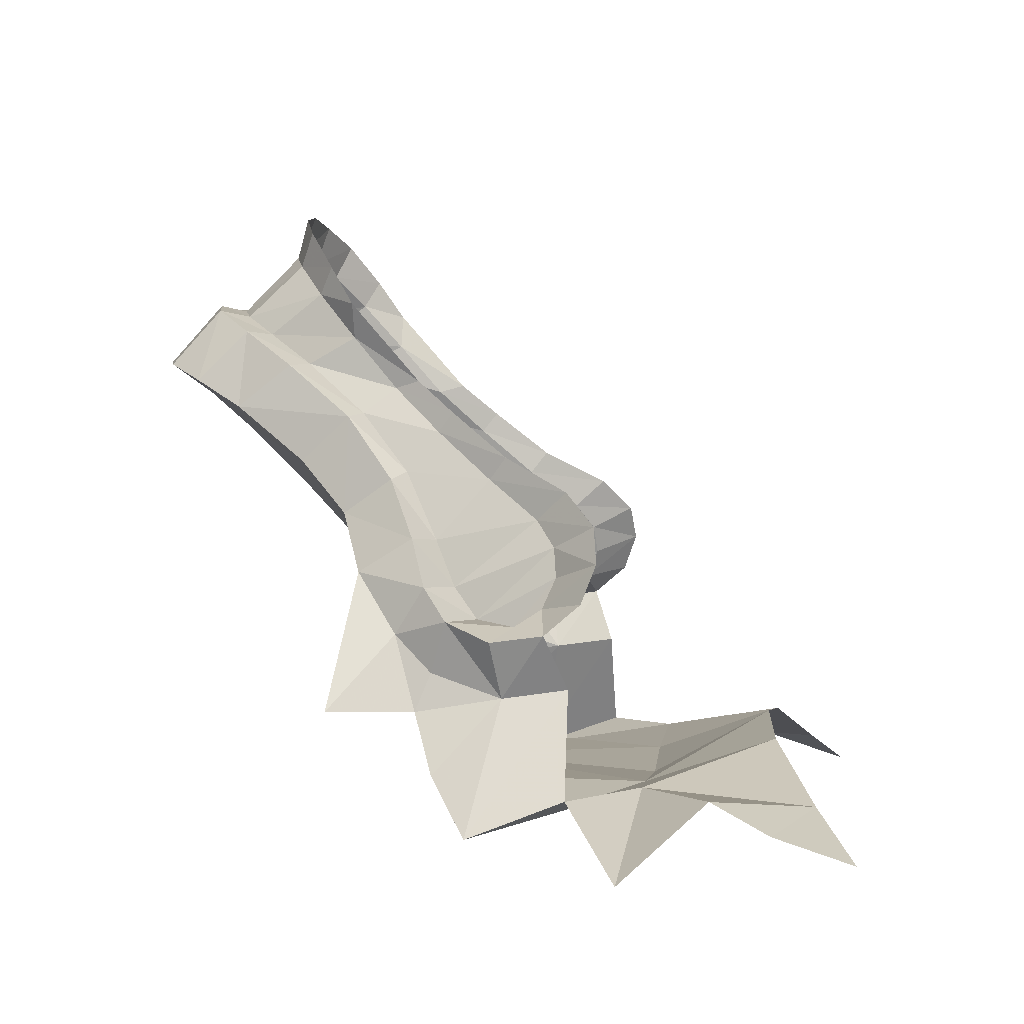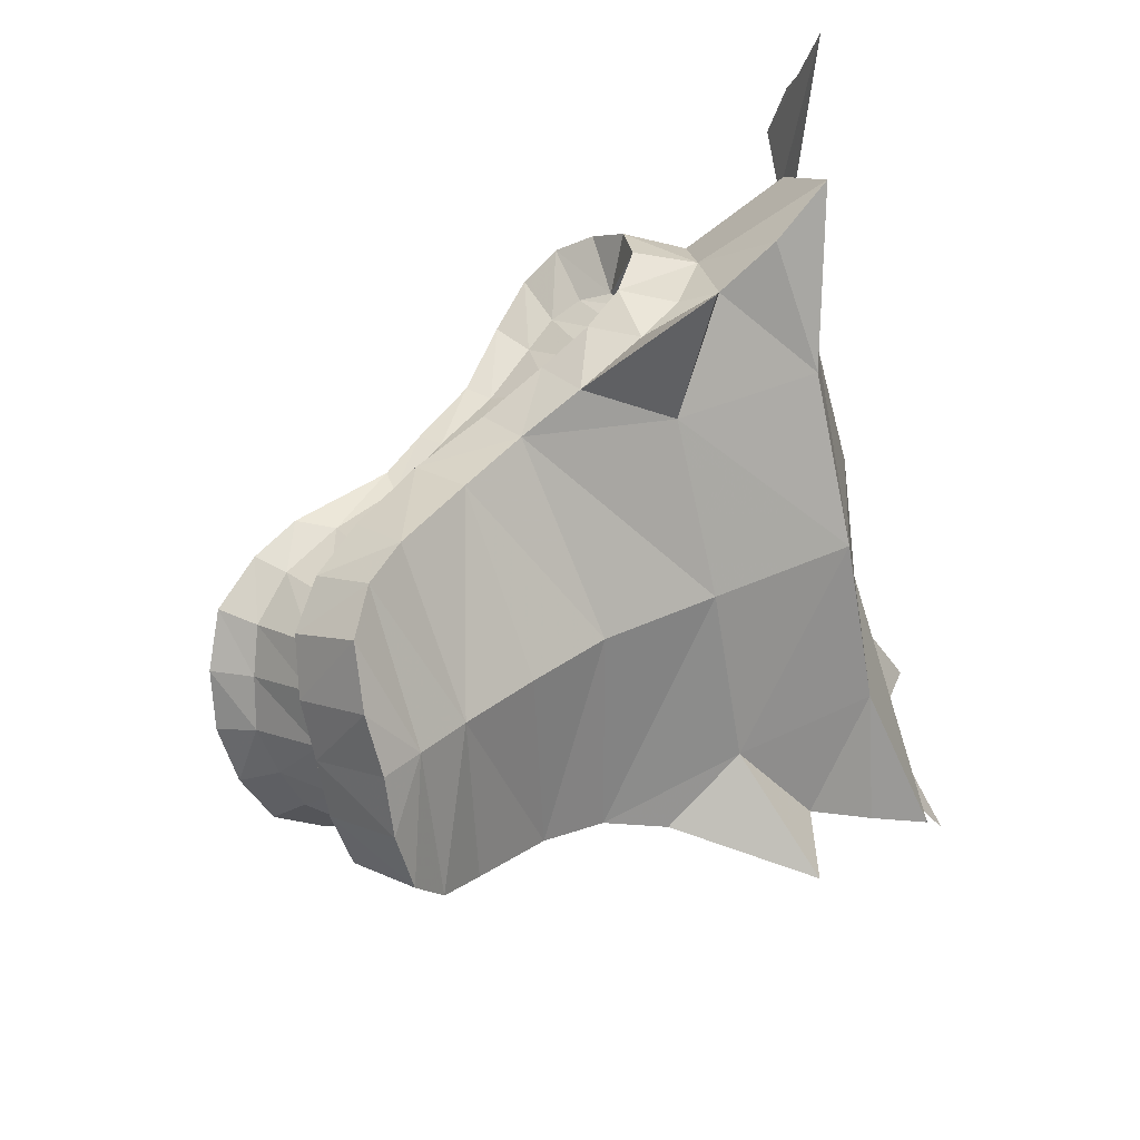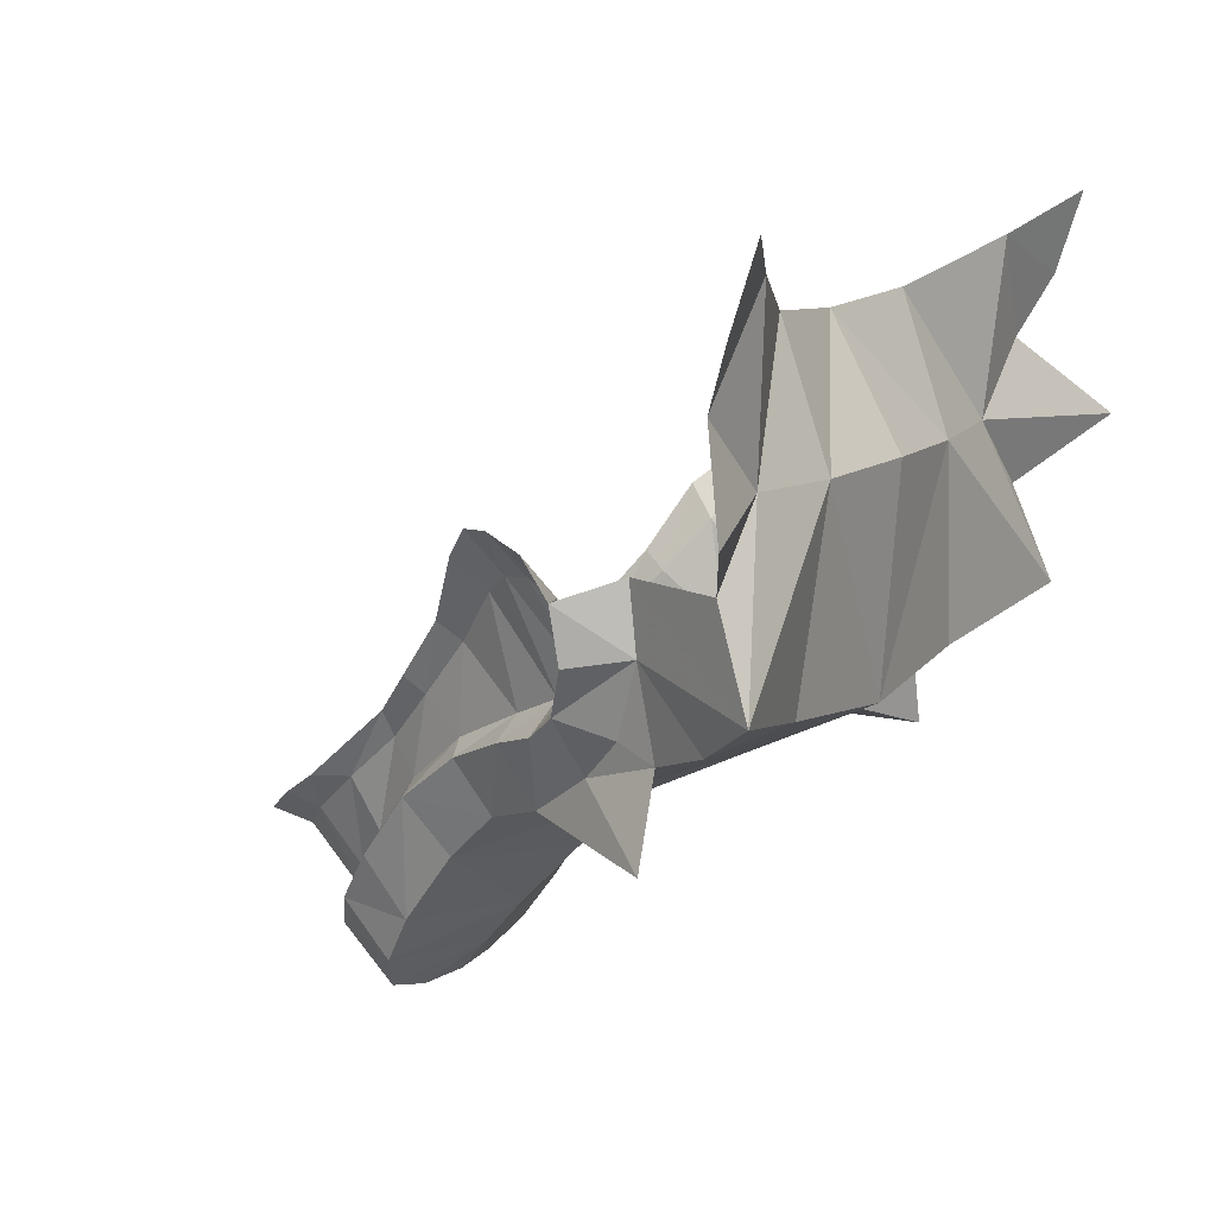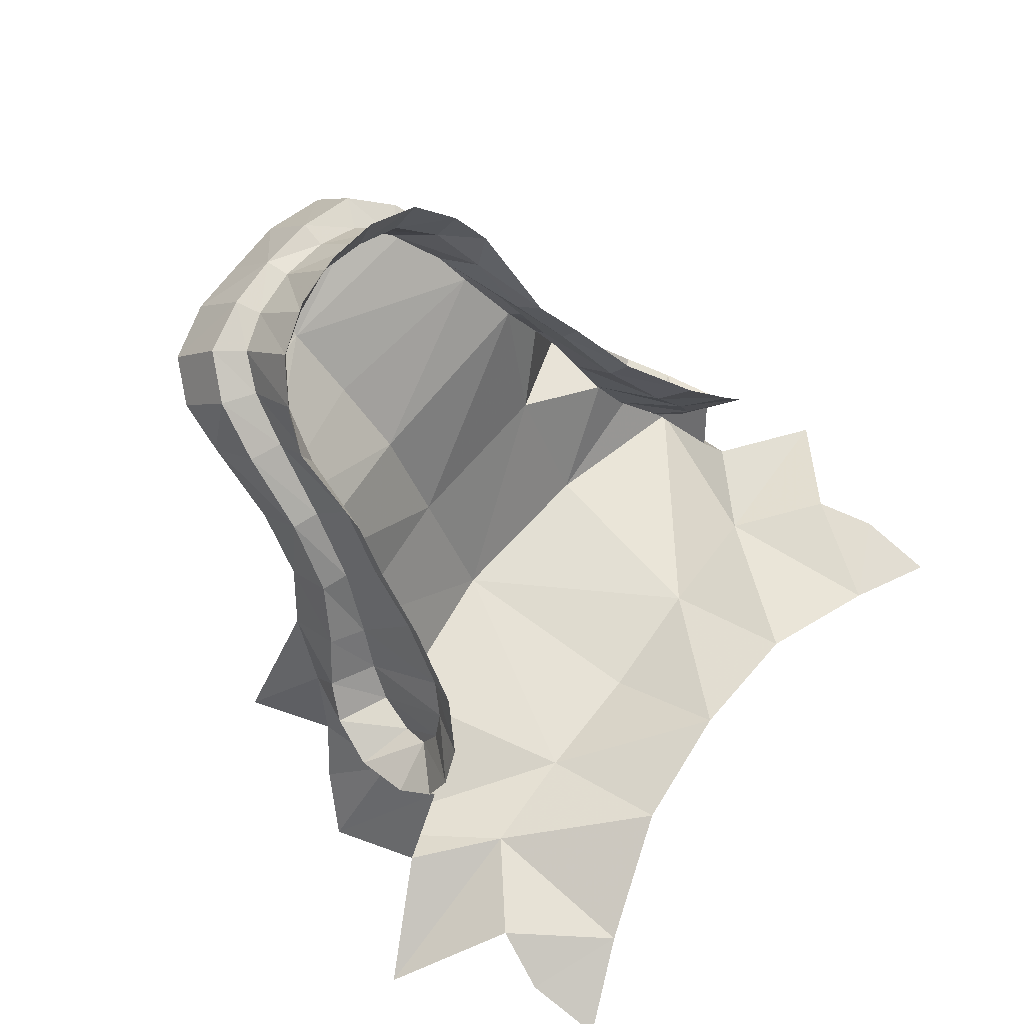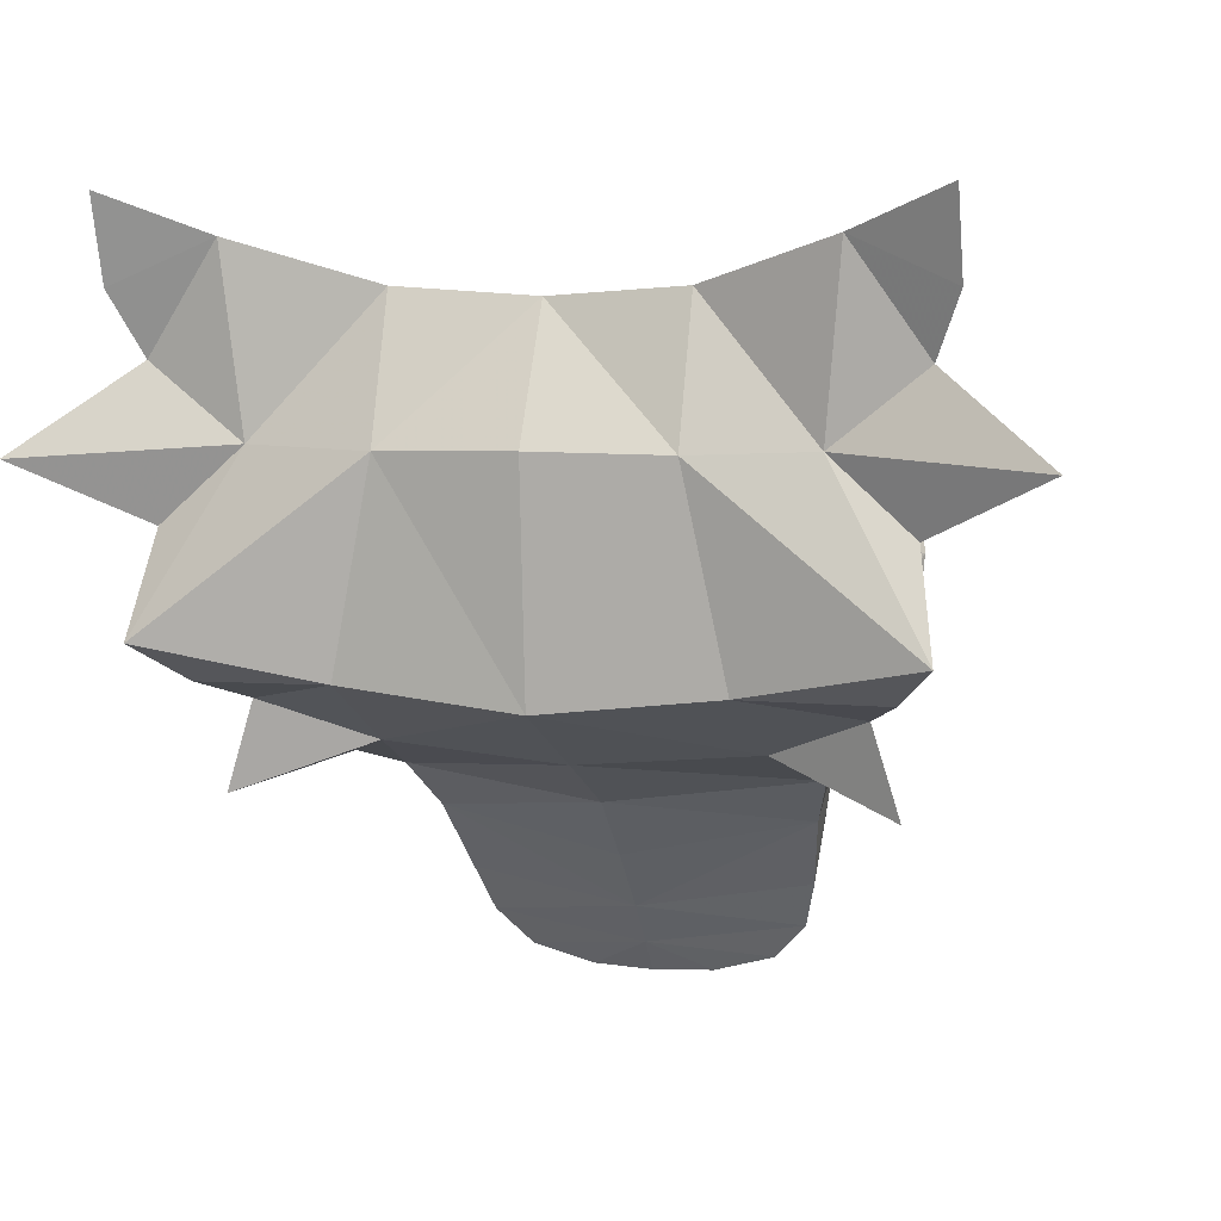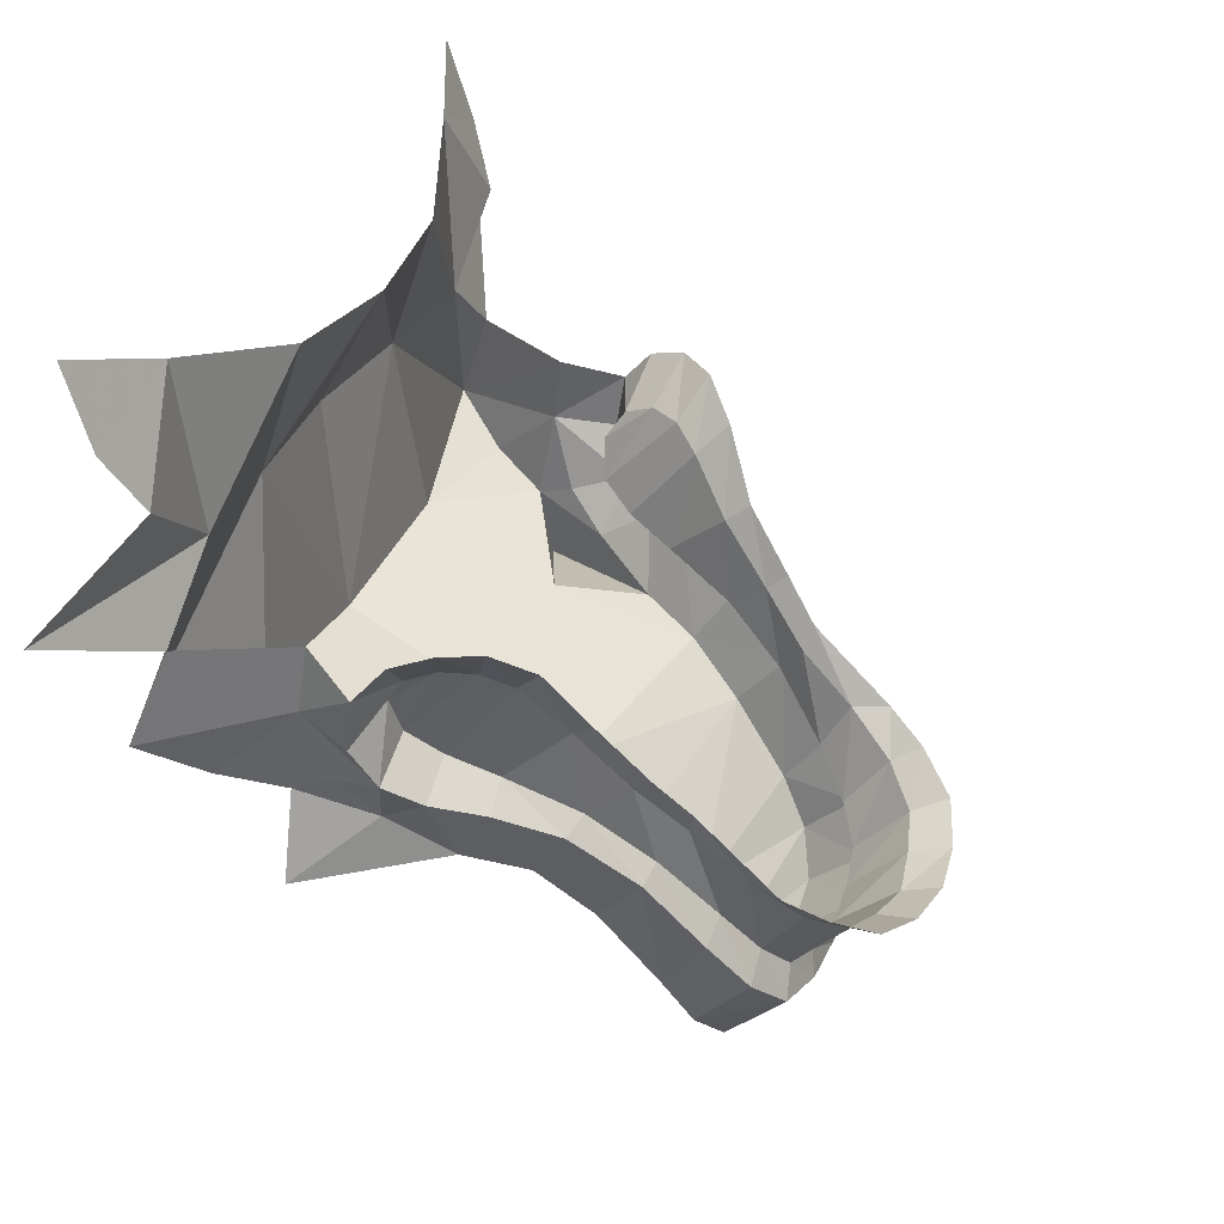
<metadata>
{"format":"obj","ext":"obj","renderer":"f3d","projection":"perspective","resolution":1024,"background":"white","views":[{"elev":2.2,"azim":97.0,"up":"+Z"},{"elev":-66.3,"azim":100.8,"up":"+Y"},{"elev":11.4,"azim":118.3,"up":"+Y"},{"elev":64.9,"azim":125.8,"up":"+Z"},{"elev":6.2,"azim":-165.0,"up":"+Y"},{"elev":33.1,"azim":-67.9,"up":"+Y"}]}
</metadata>
<code>
g Head_03
v -80.02 0.09409 17.14
v -97.05 35.09 12.21
v -83.5 7.502 26.83
v -73.31 -23.48 37.92
v -75.62 -16.9 46.49
v -64.71 -43.83 57.35
v -68.85 -33.14 60.41
v -67.4 -63.2 94.78
v -61.4 -63.17 79.93
v -53.82 -80.04 99.67
v -59.94 -73.84 111.4
v -39.47 -91.69 113.2
v -45.93 -85.41 127.8
v -20.96 -97.42 118.4
v -24.09 -92.11 135.7
v -0.002838 -93.66 138.8
v -0.002838 -100.3 122.2
v -98.33 30.16 -11.35
v -104 31.58 -23.94
v -121.2 50.16 -17.13
v -110.8 48.26 -1.959
v -106.2 25.77 -37.16
v -125.9 44.08 -33.53
v -129.1 28.88 -46.5
v -90.2 21.95 -0.03137
v 80.02 0.09409 17.14
v 83.5 7.502 26.83
v 97.05 35.09 12.21
v 73.31 -23.48 37.92
v 75.62 -16.9 46.49
v 64.71 -43.83 57.35
v 68.85 -33.14 60.41
v 61.4 -63.17 79.93
v 67.4 -63.2 94.78
v 53.82 -80.04 99.67
v 59.94 -73.84 111.4
v 39.47 -91.69 113.2
v 45.93 -85.41 127.8
v 20.96 -97.42 118.4
v 24.09 -92.11 135.7
v 98.33 30.16 -11.35
v 110.8 48.26 -1.959
v 121.2 50.16 -17.13
v 104 31.58 -23.94
v 125.9 44.08 -33.53
v 106.2 25.77 -37.16
v 129.1 28.88 -46.5
v 90.2 21.95 -0.03137
v -129.1 28.88 -46.5
v -127.6 5.922 -49.72
v -117.4 9.925 -74.18
v -115.6 37.9 -70.27
v -119.6 -13.72 -41.88
v -112.6 -20.88 -64.21
v -106.2 25.77 -37.16
v -103.1 13.52 -45.2
v -127.6 5.922 -49.72
v -129.1 28.88 -46.5
v -97.3 -3.191 -42.48
v -119.6 -13.72 -41.88
v -110.6 -24.28 -28.09
v -91.72 -13.76 -28.97
v -85.86 -22.69 -8.91
v -99.78 -31.05 -7.798
v -77.73 -36.88 20.6
v -88.14 -42.14 17.37
v -106.9 -37.27 -48.46
v -110.6 -24.28 -28.09
v -112.6 -20.88 -64.21
v -106.9 -37.27 -48.46
v -115.7 -27.38 -80.55
v -126.9 -63.89 -79.74
v -117.4 9.925 -74.18
v -129 -18.36 -105.6
v -144.7 -2.324 -129.3
v -96.53 -55.07 -22.48
v -99.78 -31.05 -7.798
v -96.53 -55.07 -22.48
v -88.14 -42.14 17.37
v -85.02 -63.48 2.563
v -80.07 -62.52 44.72
v -69.49 -57.79 46.3
v -80.07 -62.52 44.72
v -77.4 -83.77 25.29
v -72.39 -90.36 67.54
v -71.59 -113.8 49.25
v -59.28 -84.03 68.42
v -72.39 -90.36 67.54
v -50.31 -103.2 81.98
v -63.5 -111.9 82.91
v -63.5 -111.9 82.91
v -65.98 -133.6 61.06
v -48.89 -127.6 92.9
v -39.27 -116.2 90.55
v -21.99 -121.9 93.8
v -24.67 -133 96.28
v -0.002838 -134.8 95.6
v -0.002838 -123.8 95.6
v -0.002838 -134.8 95.6
v -0.002838 -157.4 68.37
v -25.57 -156.5 70.03
v -24.67 -133 96.28
v -51.74 -149.1 68.53
v -48.89 -127.6 92.9
v -115.6 37.9 -70.27
v -137.5 38.63 -114
v 129.1 28.88 -46.5
v 115.6 37.9 -70.27
v 117.4 9.925 -74.18
v 127.6 5.922 -49.72
v 119.6 -13.72 -41.88
v 112.6 -20.88 -64.21
v 106.2 25.77 -37.16
v 129.1 28.88 -46.5
v 127.6 5.922 -49.72
v 103.1 13.52 -45.2
v 119.6 -13.72 -41.88
v 97.3 -3.191 -42.48
v 110.6 -24.28 -28.09
v 91.72 -13.76 -28.97
v 99.78 -31.05 -7.798
v 85.86 -22.69 -8.91
v 88.14 -42.14 17.37
v 77.73 -36.88 20.6
v 106.9 -37.27 -48.46
v 110.6 -24.28 -28.09
v 112.6 -20.88 -64.21
v 115.7 -27.38 -80.55
v 106.9 -37.27 -48.46
v 126.9 -63.89 -79.74
v 117.4 9.925 -74.18
v 144.7 -2.324 -129.3
v 129 -18.36 -105.6
v 96.53 -55.07 -22.48
v 96.53 -55.07 -22.48
v 99.78 -31.05 -7.798
v 85.02 -63.48 2.563
v 88.14 -42.14 17.37
v 80.07 -62.52 44.72
v 69.49 -57.79 46.3
v 80.07 -62.52 44.72
v 77.4 -83.77 25.29
v 71.59 -113.8 49.25
v 72.39 -90.36 67.54
v 72.39 -90.36 67.54
v 59.28 -84.03 68.42
v 63.5 -111.9 82.91
v 50.31 -103.2 81.98
v 65.98 -133.6 61.06
v 63.5 -111.9 82.91
v 48.89 -127.6 92.9
v 39.27 -116.2 90.55
v 24.67 -133 96.28
v 21.99 -121.9 93.8
v 24.67 -133 96.28
v 25.57 -156.5 70.03
v 51.74 -149.1 68.53
v 48.89 -127.6 92.9
v 115.6 37.9 -70.27
v 137.5 38.63 -114
v -111.4 141.5 -118.3
v -152.2 123.3 -124.1
v -141.5 98.03 -112.2
v -104.4 68.41 -112.6
v -55.46 124.3 -97.48
v -151.8 157.4 -135.3
v -186.9 63.23 -138.8
v -137.5 38.63 -114
v -144.7 -2.324 -129.3
v -72.47 -16.85 -113.3
v -144.7 -2.324 -129.3
v -129 -18.36 -105.6
v -77.4 -83.77 25.29
v -71.59 -113.8 49.25
v -0.002838 -124.5 39.4
v -0.002838 -98.67 14.03
v -0.002838 -72.75 -13.81
v -85.02 -63.48 2.563
v -55.25 66.72 -117.6
v -0.002838 67.61 -121.4
v -0.002838 120.6 -91.91
v -72.47 -16.85 -113.3
v -74.1 -44.98 -56.33
v -96.53 -55.07 -22.48
v -0.002838 -51.29 -58.49
v -0.002838 -24.94 -114.4
v -115.7 -27.38 -80.55
v -126.9 -63.89 -79.74
v -0.002838 -24.94 -114.4
v -65.98 -133.6 61.06
v -0.002838 -142.8 55.52
v -51.74 -149.1 68.53
v -25.57 -156.5 70.03
v -0.002838 -157.4 68.37
v 111.4 141.5 -118.3
v 141.5 98.03 -112.2
v 152.2 123.3 -124.1
v 104.4 68.41 -112.6
v 55.46 124.3 -97.48
v 151.8 157.4 -135.3
v 137.5 38.63 -114
v 186.9 63.23 -138.8
v 144.7 -2.324 -129.3
v 72.47 -16.85 -113.3
v 129 -18.36 -105.6
v 144.7 -2.324 -129.3
v 77.4 -83.77 25.29
v 71.59 -113.8 49.25
v 85.02 -63.48 2.563
v 55.25 66.72 -117.6
v 72.47 -16.85 -113.3
v 74.1 -44.98 -56.33
v 96.53 -55.07 -22.48
v 115.7 -27.38 -80.55
v 126.9 -63.89 -79.74
v 65.98 -133.6 61.06
v 51.74 -149.1 68.53
v 25.57 -156.5 70.03
v -64.71 -43.83 57.35
v -61.4 -63.17 79.93
v -59.28 -84.03 68.42
v -69.49 -57.79 46.3
v -53.82 -80.04 99.67
v -50.31 -103.2 81.98
v -73.31 -23.48 37.92
v -77.73 -36.88 20.6
v -80.02 0.09409 17.14
v -85.86 -22.69 -8.91
v -91.72 -13.76 -28.97
v -90.2 21.95 -0.03137
v -97.3 -3.191 -42.48
v -98.33 30.16 -11.35
v -104 31.58 -23.94
v -103.1 13.52 -45.2
v -106.2 25.77 -37.16
v -20.96 -97.42 118.4
v -0.002838 -100.3 122.2
v -0.002838 -123.8 95.6
v -21.99 -121.9 93.8
v -39.47 -91.69 113.2
v -39.27 -116.2 90.55
v 64.71 -43.83 57.35
v 69.49 -57.79 46.3
v 59.28 -84.03 68.42
v 61.4 -63.17 79.93
v 50.31 -103.2 81.98
v 53.82 -80.04 99.67
v 73.31 -23.48 37.92
v 77.73 -36.88 20.6
v 80.02 0.09409 17.14
v 85.86 -22.69 -8.91
v 90.2 21.95 -0.03137
v 91.72 -13.76 -28.97
v 98.33 30.16 -11.35
v 97.3 -3.191 -42.48
v 104 31.58 -23.94
v 103.1 13.52 -45.2
v 106.2 25.77 -37.16
v 20.96 -97.42 118.4
v 21.99 -121.9 93.8
v 39.47 -91.69 113.2
v 39.27 -116.2 90.55
g Head_03_0
f 3 2 1
f 3 1 4
f 5 3 4
f 5 4 6
f 7 5 6
f 9 8 7
f 6 9 7
f 8 9 10
f 11 8 10
f 11 10 12
f 13 11 12
f 13 12 14
f 15 13 14
f 17 16 15
f 14 17 15
f 20 19 18
f 21 20 18
f 22 19 20
f 23 22 20
f 24 22 23
f 21 18 25
f 2 21 25
f 2 25 1
f 28 27 26
f 27 30 29
f 26 27 29
f 30 32 31
f 29 30 31
f 33 31 32
f 34 33 32
f 34 36 35
f 33 34 35
f 36 38 37
f 35 36 37
f 38 40 39
f 37 38 39
f 17 39 40
f 16 17 40
f 43 42 41
f 44 43 41
f 46 45 43
f 44 46 43
f 46 47 45
f 42 28 48
f 41 42 48
f 48 28 26
f 51 50 49
f 52 51 49
f 51 54 53
f 50 51 53
f 57 56 55
f 58 57 55
f 60 59 56
f 57 60 56
f 59 60 61
f 62 59 61
f 64 63 62
f 61 64 62
f 66 65 63
f 64 66 63
f 53 54 67
f 68 53 67
f 71 70 69
f 71 72 70
f 75 74 73
f 72 76 70
f 78 77 68
f 67 78 68
f 80 79 77
f 78 80 77
f 65 66 81
f 82 65 81
f 80 84 83
f 79 80 83
f 86 85 83
f 84 86 83
f 88 87 82
f 81 88 82
f 90 89 87
f 88 90 87
f 91 85 86
f 92 91 86
f 89 90 93
f 94 89 93
f 96 95 94
f 93 96 94
f 95 96 97
f 98 95 97
f 101 100 99
f 102 101 99
f 102 104 103
f 101 102 103
f 104 91 92
f 103 104 92
f 105 75 73
f 74 71 73
f 73 71 69
f 106 75 105
f 109 108 107
f 110 109 107
f 109 110 111
f 112 109 111
f 115 114 113
f 116 115 113
f 117 115 116
f 118 117 116
f 118 120 119
f 117 118 119
f 121 119 120
f 122 121 120
f 123 121 122
f 124 123 122
f 111 126 125
f 112 111 125
f 129 128 127
f 130 128 129
f 133 132 131
f 134 130 129
f 135 125 126
f 136 135 126
f 137 135 136
f 138 137 136
f 124 140 139
f 123 124 139
f 137 138 141
f 142 137 141
f 143 142 141
f 144 143 141
f 145 139 140
f 146 145 140
f 147 145 146
f 148 147 146
f 150 149 143
f 144 150 143
f 148 152 151
f 147 148 151
f 153 151 152
f 154 153 152
f 154 98 97
f 153 154 97
f 156 155 99
f 100 156 99
f 155 156 157
f 158 155 157
f 158 157 149
f 150 158 149
f 132 159 131
f 128 133 131
f 128 131 127
f 132 160 159
f 163 162 161
f 163 161 164
f 161 165 164
f 161 162 166
f 168 167 164
f 168 164 169
f 172 171 170
f 175 174 173
f 176 175 173
f 176 173 177
f 178 177 173
f 164 165 179
f 181 180 179
f 165 181 179
f 179 182 169
f 164 179 169
f 178 184 183
f 178 183 185
f 177 178 185
f 183 170 186
f 185 183 186
f 183 187 170
f 183 188 187
f 183 184 188
f 189 182 179
f 180 189 179
f 174 175 190
f 167 163 164
f 191 190 175
f 192 190 191
f 194 193 191
f 193 192 191
f 187 172 170
f 197 196 195
f 195 196 198
f 199 195 198
f 197 195 200
f 202 201 198
f 198 201 203
f 206 205 204
f 175 176 207
f 208 175 207
f 207 176 177
f 177 209 207
f 199 198 210
f 181 199 210
f 180 181 210
f 210 198 203
f 211 210 203
f 213 209 212
f 209 177 185
f 212 209 185
f 212 185 186
f 204 212 186
f 214 212 204
f 215 212 214
f 213 212 215
f 189 180 210
f 211 189 210
f 175 208 216
f 196 202 198
f 216 191 175
f 216 217 191
f 218 194 191
f 217 218 191
f 205 214 204
f 221 220 219
f 222 221 219
f 224 223 220
f 221 224 220
f 222 219 225
f 226 222 225
f 226 225 227
f 228 226 227
f 230 229 228
f 227 230 228
f 232 231 229
f 230 232 229
f 231 232 233
f 234 231 233
f 234 233 235
f 238 237 236
f 239 238 236
f 239 236 240
f 241 239 240
f 241 240 223
f 224 241 223
f 244 243 242
f 245 244 242
f 246 244 245
f 247 246 245
f 243 249 248
f 242 243 248
f 249 251 250
f 248 249 250
f 252 250 251
f 253 252 251
f 254 252 253
f 255 254 253
f 255 257 256
f 254 255 256
f 256 257 258
f 238 260 259
f 237 238 259
f 260 262 261
f 259 260 261
f 262 246 247
f 261 262 247

</code>
